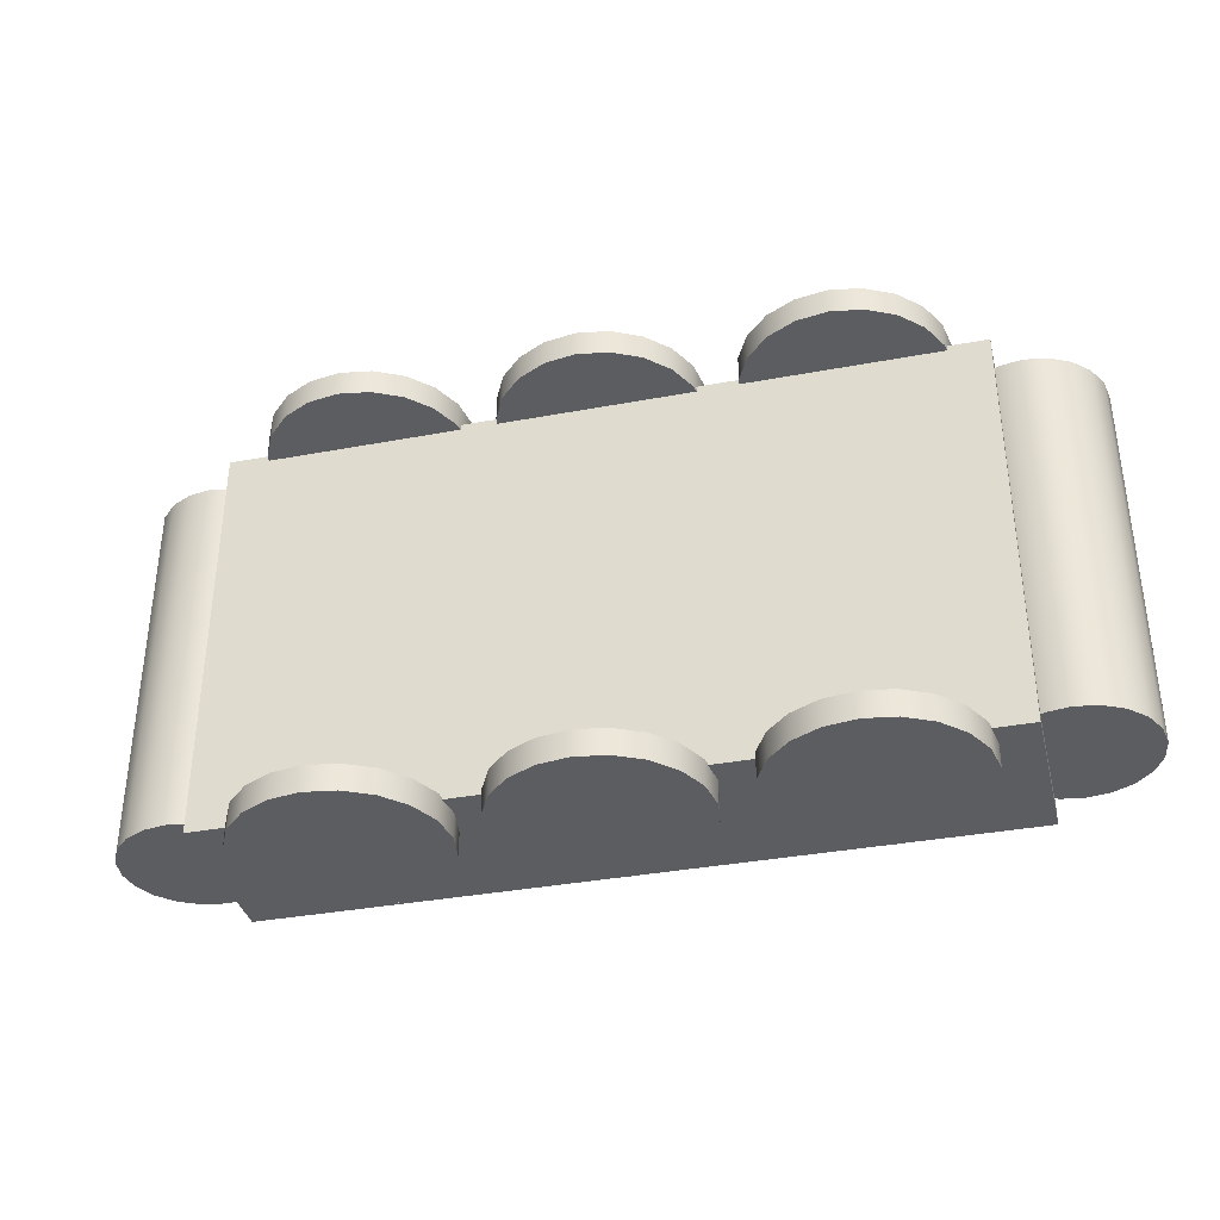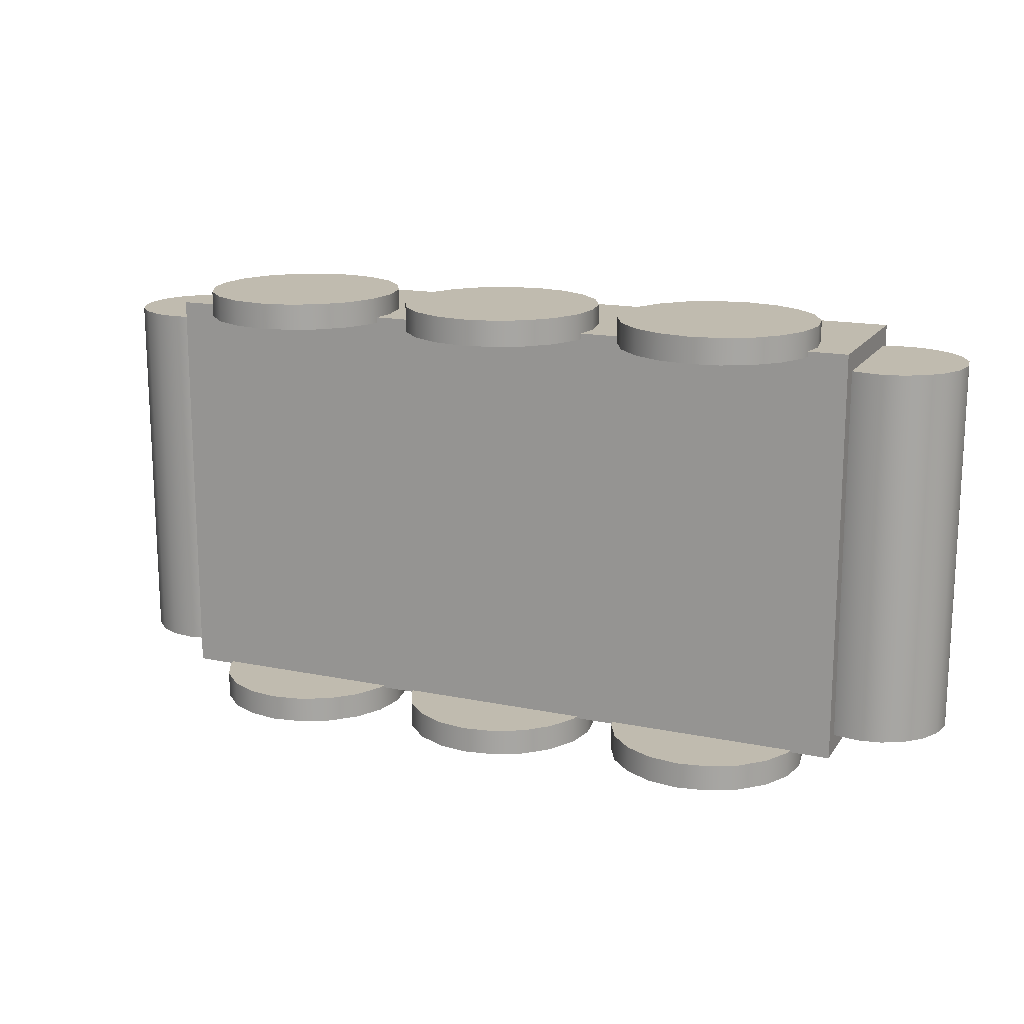
<metadata>
{"format":"obj","ext":"obj","renderer":"f3d","projection":"perspective","resolution":1024,"background":"white","views":[{"elev":-36.0,"azim":13.8,"up":"+Z"},{"elev":16.2,"azim":23.0,"up":"+Z"}]}
</metadata>
<code>
g default
v -0.192 0.01306 0.1107
v 0.19 0.01306 0.1107
v -0.192 0.09901 0.1107
v 0.19 0.09901 0.1107
v -0.192 0.09901 -0.1048
v 0.19 0.09901 -0.1048
v -0.192 0.01306 -0.1048
v 0.19 0.01306 -0.1048
v 0.04769 0.0415 0.1077
v 0.0403 0.05601 0.1077
v 0.02879 0.06752 0.1077
v 0.01428 0.07491 0.1077
v -0.001798 0.07746 0.1077
v -0.01788 0.07491 0.1077
v -0.03238 0.06752 0.1077
v -0.04389 0.05601 0.1077
v -0.05128 0.0415 0.1077
v -0.05383 0.02542 0.1077
v -0.05128 0.00934 0.1077
v -0.04389 -0.005167 0.1077
v -0.03238 -0.01668 0.1077
v -0.01788 -0.02407 0.1077
v -0.001798 -0.02662 0.1077
v 0.01428 -0.02407 0.1077
v 0.02879 -0.01668 0.1077
v 0.0403 -0.005167 0.1077
v 0.04769 0.00934 0.1077
v 0.05023 0.02542 0.1077
v 0.04769 0.0415 0.1213
v 0.0403 0.05601 0.1213
v 0.02879 0.06752 0.1213
v 0.01428 0.07491 0.1213
v -0.001798 0.07746 0.1213
v -0.01788 0.07491 0.1213
v -0.03238 0.06752 0.1213
v -0.04389 0.05601 0.1213
v -0.05128 0.0415 0.1213
v -0.05383 0.02542 0.1213
v -0.05128 0.00934 0.1213
v -0.04389 -0.005167 0.1213
v -0.03238 -0.01668 0.1213
v -0.01788 -0.02407 0.1213
v -0.001798 -0.02662 0.1213
v 0.01428 -0.02407 0.1213
v 0.02879 -0.01668 0.1213
v 0.0403 -0.005167 0.1213
v 0.04769 0.00934 0.1213
v 0.05023 0.02542 0.1213
v -0.001798 0.02542 0.1077
v -0.001798 0.02542 0.1213
v 0.1688 0.0415 0.108
v 0.1614 0.05601 0.108
v 0.1499 0.06752 0.108
v 0.1354 0.07491 0.108
v 0.1193 0.07746 0.108
v 0.1032 0.07491 0.108
v 0.08873 0.06752 0.108
v 0.07722 0.05601 0.108
v 0.06983 0.0415 0.108
v 0.06728 0.02542 0.108
v 0.06983 0.00934 0.108
v 0.07722 -0.005167 0.108
v 0.08873 -0.01668 0.108
v 0.1032 -0.02407 0.108
v 0.1193 -0.02662 0.108
v 0.1354 -0.02407 0.108
v 0.1499 -0.01668 0.108
v 0.1614 -0.005167 0.108
v 0.1688 0.00934 0.108
v 0.1713 0.02542 0.108
v 0.1688 0.0415 0.1216
v 0.1614 0.05601 0.1216
v 0.1499 0.06752 0.1216
v 0.1354 0.07491 0.1216
v 0.1193 0.07746 0.1216
v 0.1032 0.07491 0.1216
v 0.08873 0.06752 0.1216
v 0.07722 0.05601 0.1216
v 0.06983 0.0415 0.1216
v 0.06728 0.02542 0.1216
v 0.06983 0.00934 0.1216
v 0.07722 -0.005167 0.1216
v 0.08873 -0.01668 0.1216
v 0.1032 -0.02407 0.1216
v 0.1193 -0.02662 0.1216
v 0.1354 -0.02407 0.1216
v 0.1499 -0.01668 0.1216
v 0.1614 -0.005167 0.1216
v 0.1688 0.00934 0.1216
v 0.1713 0.02542 0.1216
v 0.1193 0.02542 0.108
v 0.1193 0.02542 0.1216
v -0.07119 0.0415 0.1078
v -0.07859 0.05601 0.1078
v -0.0901 0.06752 0.1078
v -0.1046 0.07491 0.1078
v -0.1207 0.07746 0.1078
v -0.1368 0.07491 0.1078
v -0.1513 0.06752 0.1078
v -0.1628 0.05601 0.1078
v -0.1702 0.0415 0.1078
v -0.1727 0.02542 0.1078
v -0.1702 0.00934 0.1078
v -0.1628 -0.005167 0.1078
v -0.1513 -0.01668 0.1078
v -0.1368 -0.02407 0.1078
v -0.1207 -0.02662 0.1078
v -0.1046 -0.02407 0.1078
v -0.0901 -0.01668 0.1078
v -0.07859 -0.005167 0.1078
v -0.07119 0.00934 0.1078
v -0.06865 0.02542 0.1078
v -0.07119 0.0415 0.1214
v -0.07859 0.05601 0.1214
v -0.0901 0.06752 0.1214
v -0.1046 0.07491 0.1214
v -0.1207 0.07746 0.1214
v -0.1368 0.07491 0.1214
v -0.1513 0.06752 0.1214
v -0.1628 0.05601 0.1214
v -0.1702 0.0415 0.1214
v -0.1727 0.02542 0.1214
v -0.1702 0.00934 0.1214
v -0.1628 -0.005167 0.1214
v -0.1513 -0.01668 0.1214
v -0.1368 -0.02407 0.1214
v -0.1207 -0.02662 0.1214
v -0.1046 -0.02407 0.1214
v -0.0901 -0.01668 0.1214
v -0.07859 -0.005167 0.1214
v -0.07119 0.00934 0.1214
v -0.06865 0.02542 0.1214
v -0.1207 0.02542 0.1078
v -0.1207 0.02542 0.1214
v 0.04769 0.0415 -0.1175
v 0.0403 0.05601 -0.1175
v 0.02879 0.06752 -0.1175
v 0.01428 0.07491 -0.1175
v -0.001798 0.07746 -0.1175
v -0.01788 0.07491 -0.1175
v -0.03238 0.06752 -0.1175
v -0.04389 0.05601 -0.1175
v -0.05128 0.0415 -0.1175
v -0.05383 0.02542 -0.1175
v -0.05128 0.00934 -0.1175
v -0.04389 -0.005167 -0.1175
v -0.03238 -0.01668 -0.1175
v -0.01788 -0.02407 -0.1175
v -0.001798 -0.02662 -0.1175
v 0.01428 -0.02407 -0.1175
v 0.02879 -0.01668 -0.1175
v 0.0403 -0.005167 -0.1175
v 0.04769 0.00934 -0.1175
v 0.05023 0.02542 -0.1175
v 0.04769 0.0415 -0.1039
v 0.0403 0.05601 -0.1039
v 0.02879 0.06752 -0.1039
v 0.01428 0.07491 -0.1039
v -0.001798 0.07746 -0.1039
v -0.01788 0.07491 -0.1039
v -0.03238 0.06752 -0.1039
v -0.04389 0.05601 -0.1039
v -0.05128 0.0415 -0.1039
v -0.05383 0.02542 -0.1039
v -0.05128 0.00934 -0.1039
v -0.04389 -0.005167 -0.1039
v -0.03238 -0.01668 -0.1039
v -0.01788 -0.02407 -0.1039
v -0.001798 -0.02662 -0.1039
v 0.01428 -0.02407 -0.1039
v 0.02879 -0.01668 -0.1039
v 0.0403 -0.005167 -0.1039
v 0.04769 0.00934 -0.1039
v 0.05023 0.02542 -0.1039
v -0.001798 0.02542 -0.1175
v -0.001798 0.02542 -0.1039
v 0.1688 0.0415 -0.1174
v 0.1614 0.05601 -0.1174
v 0.1499 0.06752 -0.1174
v 0.1354 0.07491 -0.1174
v 0.1193 0.07746 -0.1174
v 0.1032 0.07491 -0.1174
v 0.08873 0.06752 -0.1174
v 0.07722 0.05601 -0.1174
v 0.06983 0.0415 -0.1174
v 0.06728 0.02542 -0.1174
v 0.06983 0.00934 -0.1174
v 0.07722 -0.005167 -0.1174
v 0.08873 -0.01668 -0.1174
v 0.1032 -0.02407 -0.1174
v 0.1193 -0.02662 -0.1174
v 0.1354 -0.02407 -0.1174
v 0.1499 -0.01668 -0.1174
v 0.1614 -0.005167 -0.1174
v 0.1688 0.00934 -0.1174
v 0.1713 0.02542 -0.1174
v 0.1688 0.0415 -0.1038
v 0.1614 0.05601 -0.1038
v 0.1499 0.06752 -0.1038
v 0.1354 0.07491 -0.1038
v 0.1193 0.07746 -0.1038
v 0.1032 0.07491 -0.1038
v 0.08873 0.06752 -0.1038
v 0.07722 0.05601 -0.1038
v 0.06983 0.0415 -0.1038
v 0.06728 0.02542 -0.1038
v 0.06983 0.00934 -0.1038
v 0.07722 -0.005167 -0.1038
v 0.08873 -0.01668 -0.1038
v 0.1032 -0.02407 -0.1038
v 0.1193 -0.02662 -0.1038
v 0.1354 -0.02407 -0.1038
v 0.1499 -0.01668 -0.1038
v 0.1614 -0.005167 -0.1038
v 0.1688 0.00934 -0.1038
v 0.1713 0.02542 -0.1038
v 0.1193 0.02542 -0.1174
v 0.1193 0.02542 -0.1038
v -0.07119 0.0415 -0.1173
v -0.07859 0.05601 -0.1173
v -0.0901 0.06752 -0.1173
v -0.1046 0.07491 -0.1173
v -0.1207 0.07746 -0.1173
v -0.1368 0.07491 -0.1173
v -0.1513 0.06752 -0.1173
v -0.1628 0.05601 -0.1173
v -0.1702 0.0415 -0.1173
v -0.1727 0.02542 -0.1173
v -0.1702 0.00934 -0.1173
v -0.1628 -0.005167 -0.1173
v -0.1513 -0.01668 -0.1173
v -0.1368 -0.02407 -0.1173
v -0.1207 -0.02662 -0.1173
v -0.1046 -0.02407 -0.1173
v -0.0901 -0.01668 -0.1173
v -0.07859 -0.005167 -0.1173
v -0.07119 0.00934 -0.1173
v -0.06865 0.02542 -0.1173
v -0.07119 0.0415 -0.1037
v -0.07859 0.05601 -0.1037
v -0.0901 0.06752 -0.1037
v -0.1046 0.07491 -0.1037
v -0.1207 0.07746 -0.1037
v -0.1368 0.07491 -0.1037
v -0.1513 0.06752 -0.1037
v -0.1628 0.05601 -0.1037
v -0.1702 0.0415 -0.1037
v -0.1727 0.02542 -0.1037
v -0.1702 0.00934 -0.1037
v -0.1628 -0.005167 -0.1037
v -0.1513 -0.01668 -0.1037
v -0.1368 -0.02407 -0.1037
v -0.1207 -0.02662 -0.1037
v -0.1046 -0.02407 -0.1037
v -0.0901 -0.01668 -0.1037
v -0.07859 -0.005167 -0.1037
v -0.07119 0.00934 -0.1037
v -0.06865 0.02542 -0.1037
v -0.1207 0.02542 -0.1173
v -0.1207 0.02542 -0.1037
v -0.1684 0.04589 0.1007
v -0.1738 0.03531 0.1007
v -0.1822 0.02692 0.1007
v -0.1928 0.02153 0.1007
v -0.2045 0.01967 0.1007
v -0.2162 0.02153 0.1007
v -0.2268 0.02692 0.1007
v -0.2352 0.03531 0.1007
v -0.2406 0.04589 0.1007
v -0.2424 0.05762 0.1007
v -0.2406 0.06934 0.1007
v -0.2352 0.07992 0.1007
v -0.2268 0.08832 0.1007
v -0.2162 0.09371 0.1007
v -0.2045 0.09556 0.1007
v -0.1928 0.09371 0.1007
v -0.1822 0.08832 0.1007
v -0.1738 0.07992 0.1007
v -0.1684 0.06934 0.1007
v -0.1665 0.05762 0.1007
v -0.1684 0.04589 -0.09502
v -0.1738 0.03531 -0.09502
v -0.1822 0.02692 -0.09502
v -0.1928 0.02153 -0.09502
v -0.2045 0.01967 -0.09502
v -0.2162 0.02153 -0.09502
v -0.2268 0.02692 -0.09502
v -0.2352 0.03531 -0.09502
v -0.2406 0.04589 -0.09502
v -0.2424 0.05762 -0.09502
v -0.2406 0.06934 -0.09502
v -0.2352 0.07992 -0.09502
v -0.2268 0.08832 -0.09502
v -0.2162 0.09371 -0.09502
v -0.2045 0.09556 -0.09502
v -0.1928 0.09371 -0.09502
v -0.1822 0.08832 -0.09502
v -0.1738 0.07992 -0.09502
v -0.1684 0.06934 -0.09502
v -0.1665 0.05762 -0.09502
v -0.2045 0.05762 0.1007
v -0.2045 0.05762 -0.09502
v 0.2397 0.04589 0.1007
v 0.2343 0.03531 0.1007
v 0.226 0.02692 0.1007
v 0.2154 0.02153 0.1007
v 0.2036 0.01967 0.1007
v 0.1919 0.02153 0.1007
v 0.1813 0.02692 0.1007
v 0.1729 0.03531 0.1007
v 0.1676 0.04589 0.1007
v 0.1657 0.05762 0.1007
v 0.1676 0.06934 0.1007
v 0.1729 0.07992 0.1007
v 0.1813 0.08832 0.1007
v 0.1919 0.09371 0.1007
v 0.2036 0.09556 0.1007
v 0.2154 0.09371 0.1007
v 0.226 0.08832 0.1007
v 0.2343 0.07992 0.1007
v 0.2397 0.06934 0.1007
v 0.2416 0.05762 0.1007
v 0.2397 0.04589 -0.09502
v 0.2343 0.03531 -0.09502
v 0.226 0.02692 -0.09502
v 0.2154 0.02153 -0.09502
v 0.2036 0.01967 -0.09502
v 0.1919 0.02153 -0.09502
v 0.1813 0.02692 -0.09502
v 0.1729 0.03531 -0.09502
v 0.1676 0.04589 -0.09502
v 0.1657 0.05762 -0.09502
v 0.1676 0.06934 -0.09502
v 0.1729 0.07992 -0.09502
v 0.1813 0.08832 -0.09502
v 0.1919 0.09371 -0.09502
v 0.2036 0.09556 -0.09502
v 0.2154 0.09371 -0.09502
v 0.226 0.08832 -0.09502
v 0.2343 0.07992 -0.09502
v 0.2397 0.06934 -0.09502
v 0.2416 0.05762 -0.09502
v 0.2036 0.05762 0.1007
v 0.2036 0.05762 -0.09502
g cart:pCube2
f 1 2 3
f 3 2 4
f 3 4 5
f 5 4 6
f 5 6 7
f 7 6 8
f 7 8 1
f 1 8 2
f 2 8 4
f 4 8 6
f 7 1 5
f 5 1 3
f 9 10 29
f 29 10 30
f 10 11 30
f 30 11 31
f 11 12 31
f 31 12 32
f 12 13 32
f 32 13 33
f 13 14 33
f 33 14 34
f 14 15 34
f 34 15 35
f 15 16 35
f 35 16 36
f 16 17 36
f 36 17 37
f 17 18 37
f 37 18 38
f 18 19 38
f 38 19 39
f 19 20 39
f 39 20 40
f 20 21 40
f 40 21 41
f 21 22 41
f 41 22 42
f 22 23 42
f 42 23 43
f 23 24 43
f 43 24 44
f 24 25 44
f 44 25 45
f 25 26 45
f 45 26 46
f 26 27 46
f 46 27 47
f 27 28 47
f 47 28 48
f 28 9 48
f 48 9 29
f 10 9 49
f 11 10 49
f 12 11 49
f 13 12 49
f 14 13 49
f 15 14 49
f 16 15 49
f 17 16 49
f 18 17 49
f 19 18 49
f 20 19 49
f 21 20 49
f 22 21 49
f 23 22 49
f 24 23 49
f 25 24 49
f 26 25 49
f 27 26 49
f 28 27 49
f 9 28 49
f 29 30 50
f 30 31 50
f 31 32 50
f 32 33 50
f 33 34 50
f 34 35 50
f 35 36 50
f 36 37 50
f 37 38 50
f 38 39 50
f 39 40 50
f 40 41 50
f 41 42 50
f 42 43 50
f 43 44 50
f 44 45 50
f 45 46 50
f 46 47 50
f 47 48 50
f 48 29 50
f 51 52 71
f 71 52 72
f 52 53 72
f 72 53 73
f 53 54 73
f 73 54 74
f 54 55 74
f 74 55 75
f 55 56 75
f 75 56 76
f 56 57 76
f 76 57 77
f 57 58 77
f 77 58 78
f 58 59 78
f 78 59 79
f 59 60 79
f 79 60 80
f 60 61 80
f 80 61 81
f 61 62 81
f 81 62 82
f 62 63 82
f 82 63 83
f 63 64 83
f 83 64 84
f 64 65 84
f 84 65 85
f 65 66 85
f 85 66 86
f 66 67 86
f 86 67 87
f 67 68 87
f 87 68 88
f 68 69 88
f 88 69 89
f 69 70 89
f 89 70 90
f 70 51 90
f 90 51 71
f 52 51 91
f 53 52 91
f 54 53 91
f 55 54 91
f 56 55 91
f 57 56 91
f 58 57 91
f 59 58 91
f 60 59 91
f 61 60 91
f 62 61 91
f 63 62 91
f 64 63 91
f 65 64 91
f 66 65 91
f 67 66 91
f 68 67 91
f 69 68 91
f 70 69 91
f 51 70 91
f 71 72 92
f 72 73 92
f 73 74 92
f 74 75 92
f 75 76 92
f 76 77 92
f 77 78 92
f 78 79 92
f 79 80 92
f 80 81 92
f 81 82 92
f 82 83 92
f 83 84 92
f 84 85 92
f 85 86 92
f 86 87 92
f 87 88 92
f 88 89 92
f 89 90 92
f 90 71 92
f 93 94 113
f 113 94 114
f 94 95 114
f 114 95 115
f 95 96 115
f 115 96 116
f 96 97 116
f 116 97 117
f 97 98 117
f 117 98 118
f 98 99 118
f 118 99 119
f 99 100 119
f 119 100 120
f 100 101 120
f 120 101 121
f 101 102 121
f 121 102 122
f 102 103 122
f 122 103 123
f 103 104 123
f 123 104 124
f 104 105 124
f 124 105 125
f 105 106 125
f 125 106 126
f 106 107 126
f 126 107 127
f 107 108 127
f 127 108 128
f 108 109 128
f 128 109 129
f 109 110 129
f 129 110 130
f 110 111 130
f 130 111 131
f 111 112 131
f 131 112 132
f 112 93 132
f 132 93 113
f 94 93 133
f 95 94 133
f 96 95 133
f 97 96 133
f 98 97 133
f 99 98 133
f 100 99 133
f 101 100 133
f 102 101 133
f 103 102 133
f 104 103 133
f 105 104 133
f 106 105 133
f 107 106 133
f 108 107 133
f 109 108 133
f 110 109 133
f 111 110 133
f 112 111 133
f 93 112 133
f 113 114 134
f 114 115 134
f 115 116 134
f 116 117 134
f 117 118 134
f 118 119 134
f 119 120 134
f 120 121 134
f 121 122 134
f 122 123 134
f 123 124 134
f 124 125 134
f 125 126 134
f 126 127 134
f 127 128 134
f 128 129 134
f 129 130 134
f 130 131 134
f 131 132 134
f 132 113 134
f 135 136 155
f 155 136 156
f 136 137 156
f 156 137 157
f 137 138 157
f 157 138 158
f 138 139 158
f 158 139 159
f 139 140 159
f 159 140 160
f 140 141 160
f 160 141 161
f 141 142 161
f 161 142 162
f 142 143 162
f 162 143 163
f 143 144 163
f 163 144 164
f 144 145 164
f 164 145 165
f 145 146 165
f 165 146 166
f 146 147 166
f 166 147 167
f 147 148 167
f 167 148 168
f 148 149 168
f 168 149 169
f 149 150 169
f 169 150 170
f 150 151 170
f 170 151 171
f 151 152 171
f 171 152 172
f 152 153 172
f 172 153 173
f 153 154 173
f 173 154 174
f 154 135 174
f 174 135 155
f 136 135 175
f 137 136 175
f 138 137 175
f 139 138 175
f 140 139 175
f 141 140 175
f 142 141 175
f 143 142 175
f 144 143 175
f 145 144 175
f 146 145 175
f 147 146 175
f 148 147 175
f 149 148 175
f 150 149 175
f 151 150 175
f 152 151 175
f 153 152 175
f 154 153 175
f 135 154 175
f 155 156 176
f 156 157 176
f 157 158 176
f 158 159 176
f 159 160 176
f 160 161 176
f 161 162 176
f 162 163 176
f 163 164 176
f 164 165 176
f 165 166 176
f 166 167 176
f 167 168 176
f 168 169 176
f 169 170 176
f 170 171 176
f 171 172 176
f 172 173 176
f 173 174 176
f 174 155 176
f 177 178 197
f 197 178 198
f 178 179 198
f 198 179 199
f 179 180 199
f 199 180 200
f 180 181 200
f 200 181 201
f 181 182 201
f 201 182 202
f 182 183 202
f 202 183 203
f 183 184 203
f 203 184 204
f 184 185 204
f 204 185 205
f 185 186 205
f 205 186 206
f 186 187 206
f 206 187 207
f 187 188 207
f 207 188 208
f 188 189 208
f 208 189 209
f 189 190 209
f 209 190 210
f 190 191 210
f 210 191 211
f 191 192 211
f 211 192 212
f 192 193 212
f 212 193 213
f 193 194 213
f 213 194 214
f 194 195 214
f 214 195 215
f 195 196 215
f 215 196 216
f 196 177 216
f 216 177 197
f 178 177 217
f 179 178 217
f 180 179 217
f 181 180 217
f 182 181 217
f 183 182 217
f 184 183 217
f 185 184 217
f 186 185 217
f 187 186 217
f 188 187 217
f 189 188 217
f 190 189 217
f 191 190 217
f 192 191 217
f 193 192 217
f 194 193 217
f 195 194 217
f 196 195 217
f 177 196 217
f 197 198 218
f 198 199 218
f 199 200 218
f 200 201 218
f 201 202 218
f 202 203 218
f 203 204 218
f 204 205 218
f 205 206 218
f 206 207 218
f 207 208 218
f 208 209 218
f 209 210 218
f 210 211 218
f 211 212 218
f 212 213 218
f 213 214 218
f 214 215 218
f 215 216 218
f 216 197 218
f 219 220 239
f 239 220 240
f 220 221 240
f 240 221 241
f 221 222 241
f 241 222 242
f 222 223 242
f 242 223 243
f 223 224 243
f 243 224 244
f 224 225 244
f 244 225 245
f 225 226 245
f 245 226 246
f 226 227 246
f 246 227 247
f 227 228 247
f 247 228 248
f 228 229 248
f 248 229 249
f 229 230 249
f 249 230 250
f 230 231 250
f 250 231 251
f 231 232 251
f 251 232 252
f 232 233 252
f 252 233 253
f 233 234 253
f 253 234 254
f 234 235 254
f 254 235 255
f 235 236 255
f 255 236 256
f 236 237 256
f 256 237 257
f 237 238 257
f 257 238 258
f 238 219 258
f 258 219 239
f 220 219 259
f 221 220 259
f 222 221 259
f 223 222 259
f 224 223 259
f 225 224 259
f 226 225 259
f 227 226 259
f 228 227 259
f 229 228 259
f 230 229 259
f 231 230 259
f 232 231 259
f 233 232 259
f 234 233 259
f 235 234 259
f 236 235 259
f 237 236 259
f 238 237 259
f 219 238 259
f 239 240 260
f 240 241 260
f 241 242 260
f 242 243 260
f 243 244 260
f 244 245 260
f 245 246 260
f 246 247 260
f 247 248 260
f 248 249 260
f 249 250 260
f 250 251 260
f 251 252 260
f 252 253 260
f 253 254 260
f 254 255 260
f 255 256 260
f 256 257 260
f 257 258 260
f 258 239 260
f 261 262 281
f 281 262 282
f 262 263 282
f 282 263 283
f 263 264 283
f 283 264 284
f 264 265 284
f 284 265 285
f 265 266 285
f 285 266 286
f 266 267 286
f 286 267 287
f 267 268 287
f 287 268 288
f 268 269 288
f 288 269 289
f 269 270 289
f 289 270 290
f 270 271 290
f 290 271 291
f 271 272 291
f 291 272 292
f 272 273 292
f 292 273 293
f 273 274 293
f 293 274 294
f 274 275 294
f 294 275 295
f 275 276 295
f 295 276 296
f 276 277 296
f 296 277 297
f 277 278 297
f 297 278 298
f 278 279 298
f 298 279 299
f 279 280 299
f 299 280 300
f 280 261 300
f 300 261 281
f 262 261 301
f 263 262 301
f 264 263 301
f 265 264 301
f 266 265 301
f 267 266 301
f 268 267 301
f 269 268 301
f 270 269 301
f 271 270 301
f 272 271 301
f 273 272 301
f 274 273 301
f 275 274 301
f 276 275 301
f 277 276 301
f 278 277 301
f 279 278 301
f 280 279 301
f 261 280 301
f 281 282 302
f 282 283 302
f 283 284 302
f 284 285 302
f 285 286 302
f 286 287 302
f 287 288 302
f 288 289 302
f 289 290 302
f 290 291 302
f 291 292 302
f 292 293 302
f 293 294 302
f 294 295 302
f 295 296 302
f 296 297 302
f 297 298 302
f 298 299 302
f 299 300 302
f 300 281 302
f 303 304 323
f 323 304 324
f 304 305 324
f 324 305 325
f 305 306 325
f 325 306 326
f 306 307 326
f 326 307 327
f 307 308 327
f 327 308 328
f 308 309 328
f 328 309 329
f 309 310 329
f 329 310 330
f 310 311 330
f 330 311 331
f 311 312 331
f 331 312 332
f 312 313 332
f 332 313 333
f 313 314 333
f 333 314 334
f 314 315 334
f 334 315 335
f 315 316 335
f 335 316 336
f 316 317 336
f 336 317 337
f 317 318 337
f 337 318 338
f 318 319 338
f 338 319 339
f 319 320 339
f 339 320 340
f 320 321 340
f 340 321 341
f 321 322 341
f 341 322 342
f 322 303 342
f 342 303 323
f 304 303 343
f 305 304 343
f 306 305 343
f 307 306 343
f 308 307 343
f 309 308 343
f 310 309 343
f 311 310 343
f 312 311 343
f 313 312 343
f 314 313 343
f 315 314 343
f 316 315 343
f 317 316 343
f 318 317 343
f 319 318 343
f 320 319 343
f 321 320 343
f 322 321 343
f 303 322 343
f 323 324 344
f 324 325 344
f 325 326 344
f 326 327 344
f 327 328 344
f 328 329 344
f 329 330 344
f 330 331 344
f 331 332 344
f 332 333 344
f 333 334 344
f 334 335 344
f 335 336 344
f 336 337 344
f 337 338 344
f 338 339 344
f 339 340 344
f 340 341 344
f 341 342 344
f 342 323 344

</code>
